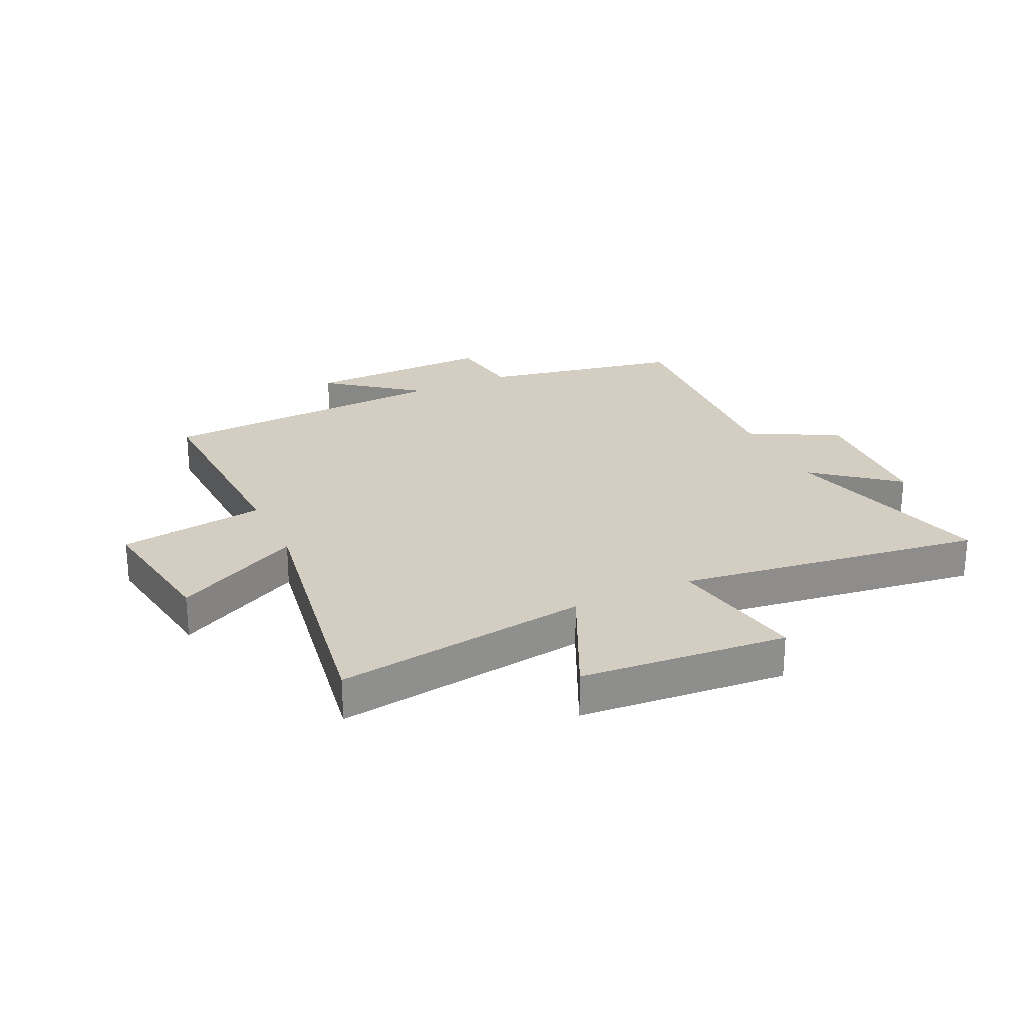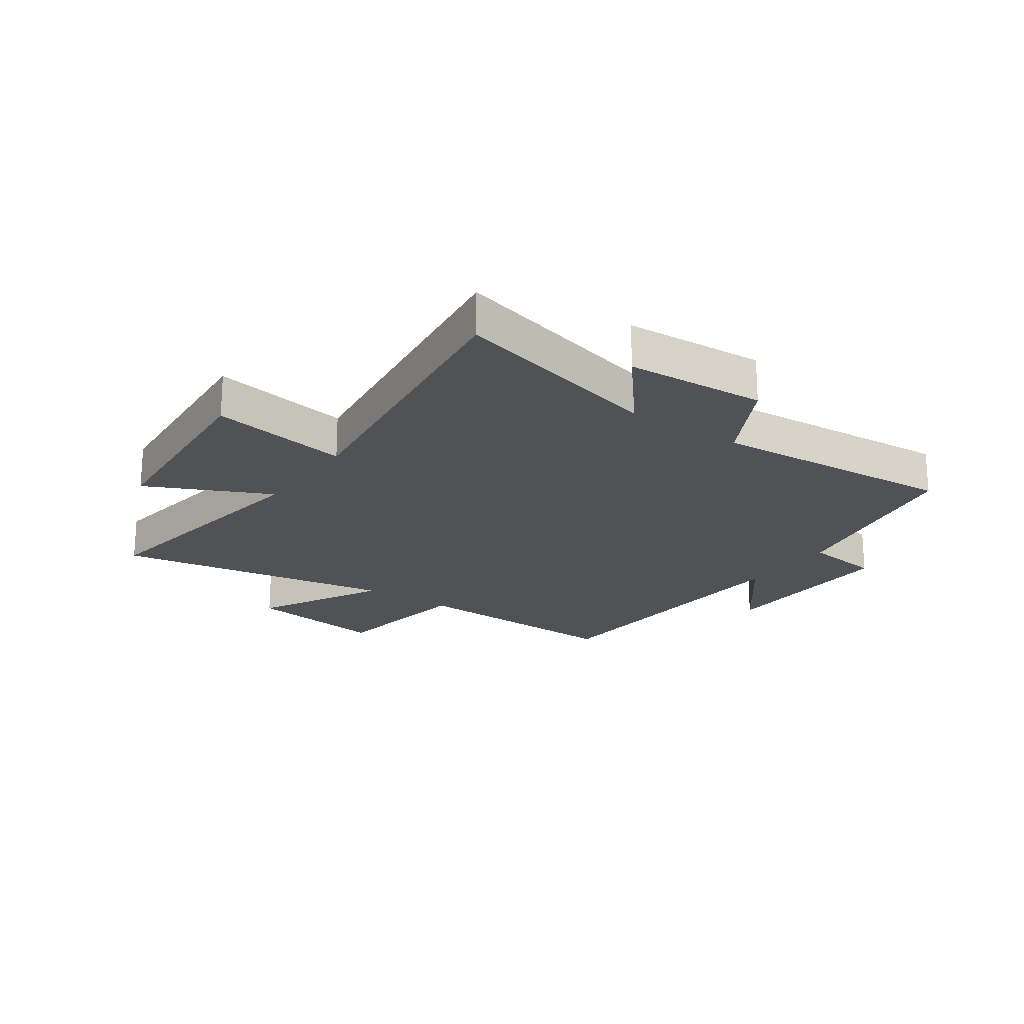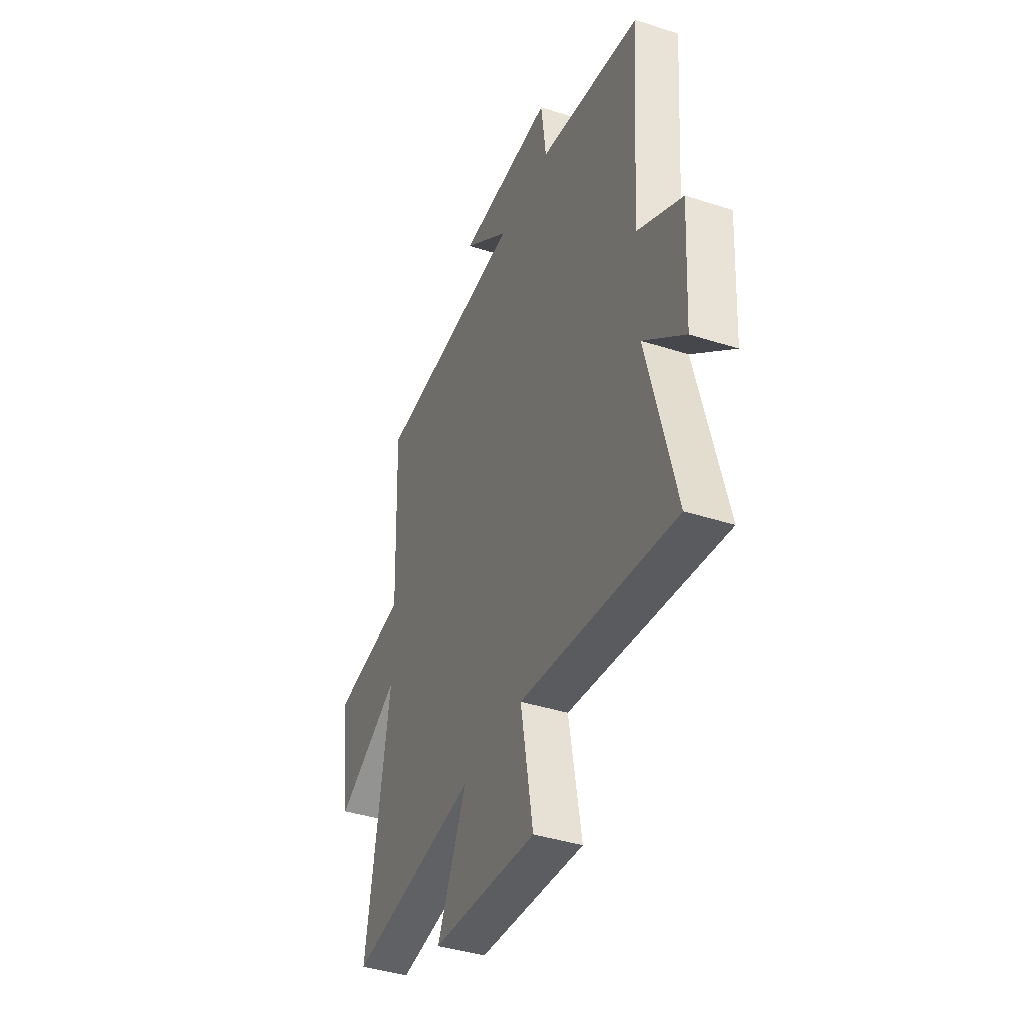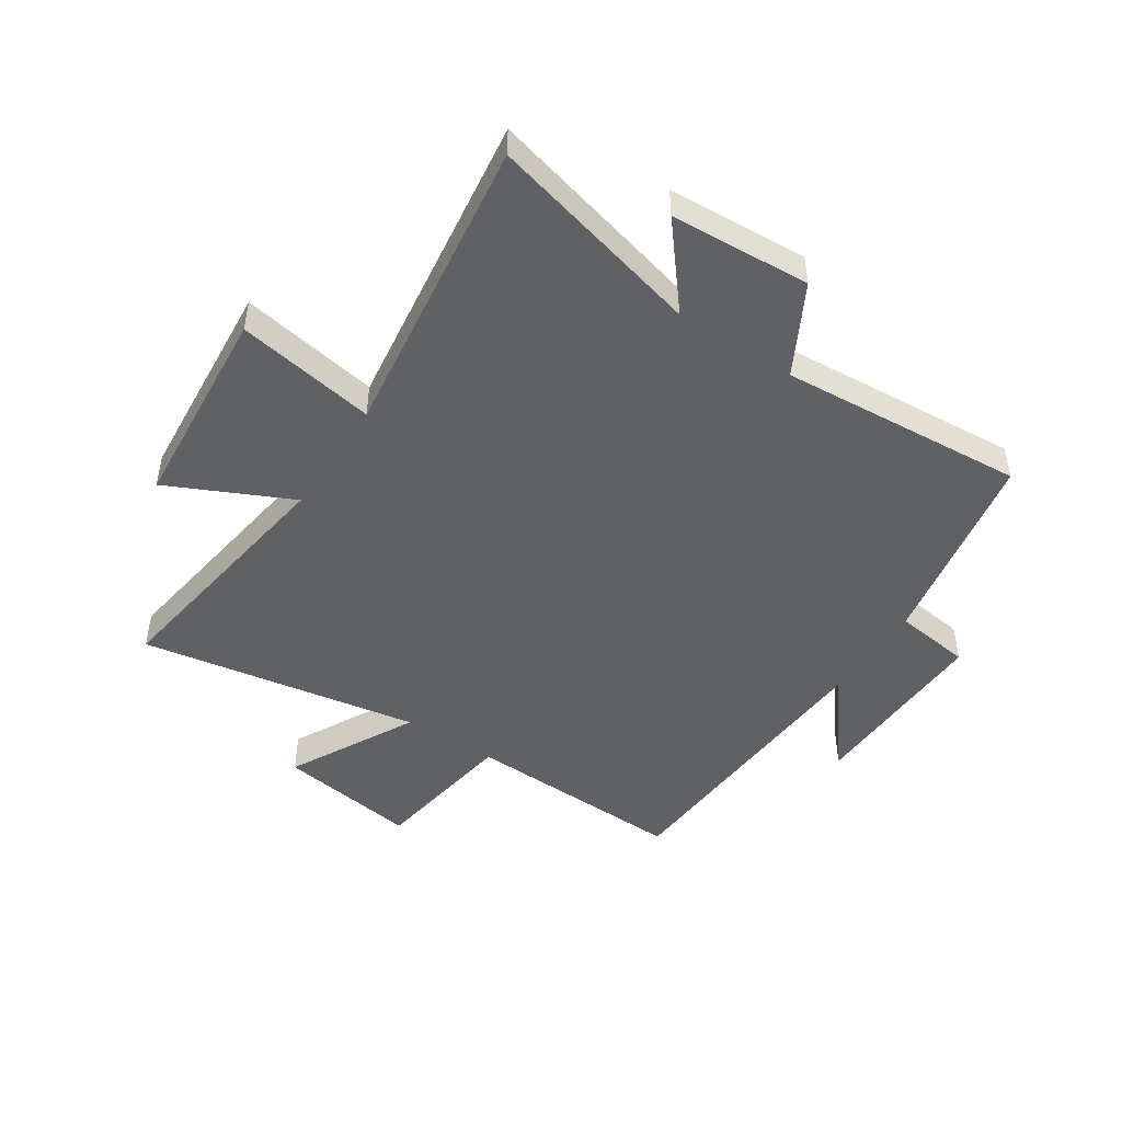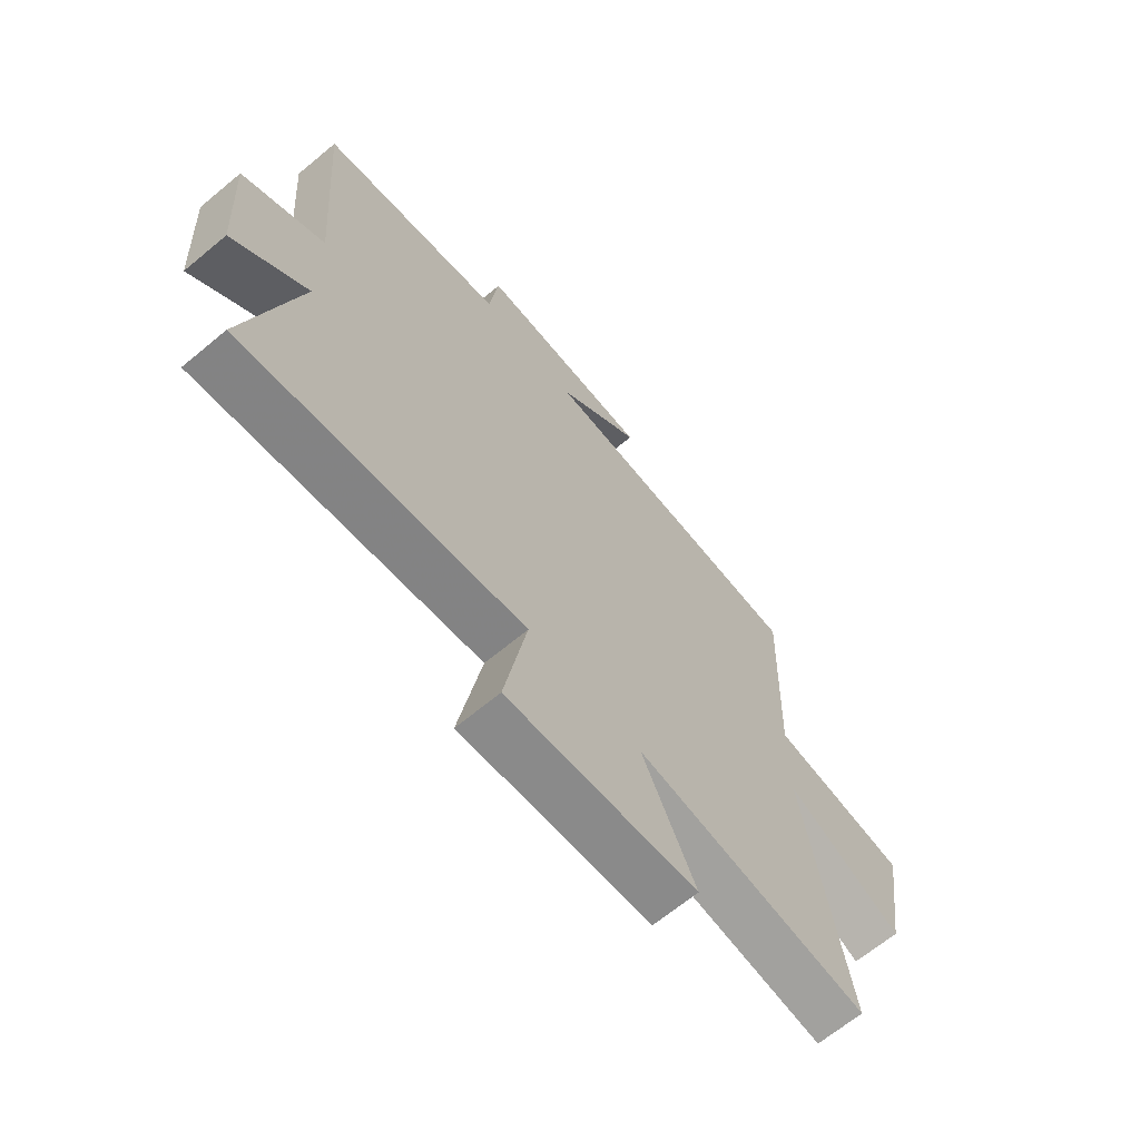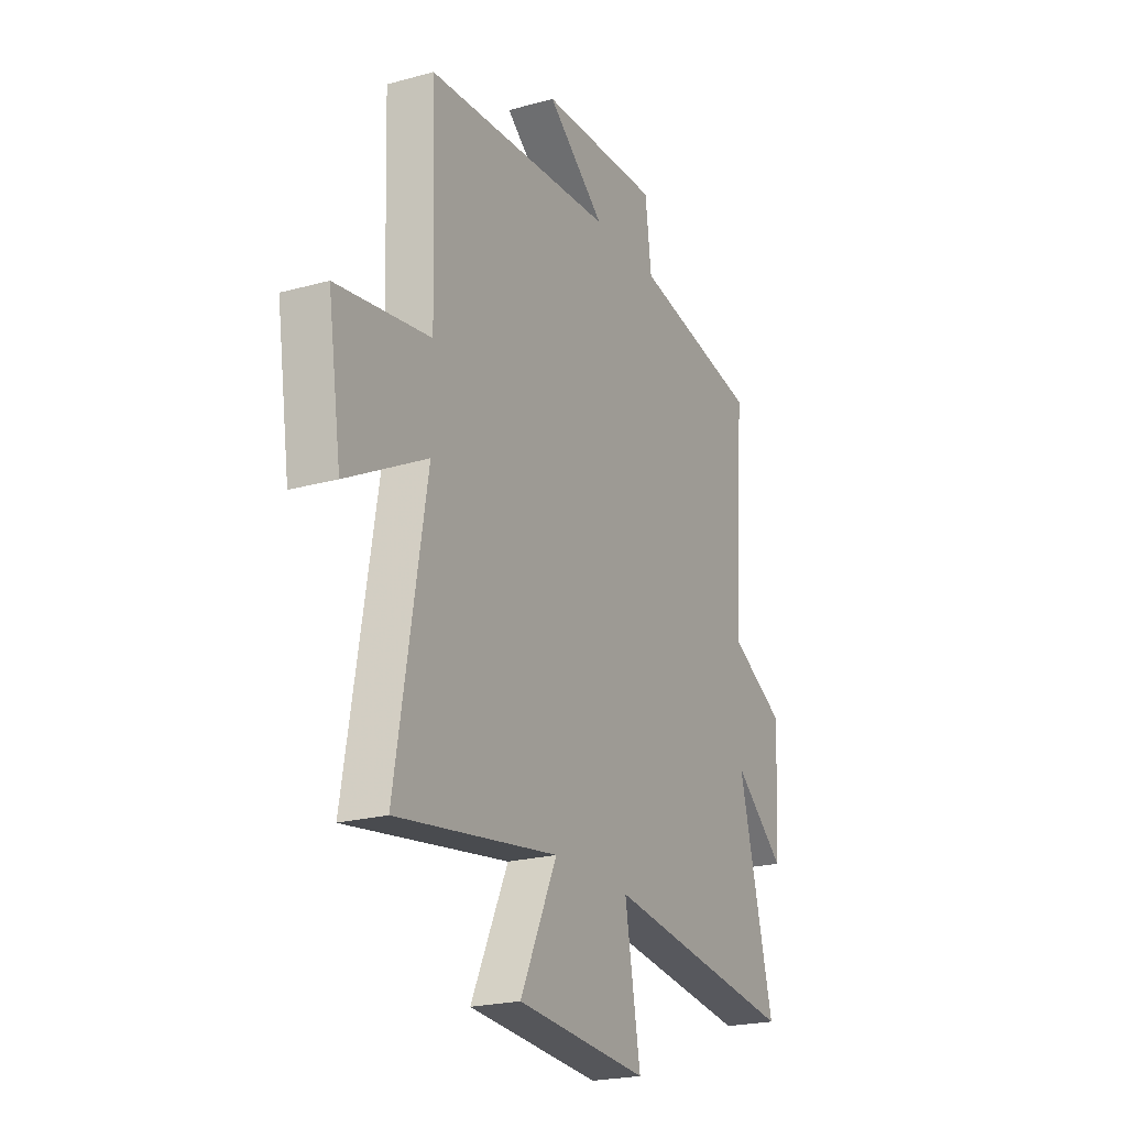
<metadata>
{"format":"obj","ext":"obj","renderer":"f3d","projection":"perspective","resolution":1024,"background":"white","views":[{"elev":25.0,"azim":154.8,"up":"+Y"},{"elev":-20.9,"azim":-125.0,"up":"+Y"},{"elev":-40.2,"azim":-111.7,"up":"+Z"},{"elev":-47.5,"azim":-123.3,"up":"+Y"},{"elev":-66.6,"azim":-50.2,"up":"+Z"},{"elev":-22.0,"azim":115.9,"up":"+Z"}]}
</metadata>
<code>
v -0.531 0.07 0.435
v -0.184 0.07 0.5
v -0.167 0.07 0.633
v 0.159 0.07 0.623
v 0.002 0.07 0.5
v 0.513 0.07 0.468
v 0.5 0.07 0.084
v 0.754 0.07 0.045
v 0.718 0.07 -0.197
v 0.5 0.07 -0.082
v 0.582 0.07 -0.565
v 0.144 0.07 -0.5
v 0.244 0.07 -0.712
v -0.112 0.07 -0.74
v -0.07 0.07 -0.5
v -0.595 0.07 -0.57
v -0.5 0.07 -0.199
v -0.639 0.07 -0.313
v -0.653 0.07 -0.071
v -0.5 0.07 0.011
v -0.531 0 0.435
v -0.184 0 0.5
v -0.167 0 0.633
v 0.159 0 0.623
v 0.002 0 0.5
v 0.513 0 0.468
v 0.5 0 0.084
v 0.754 0 0.045
v 0.718 0 -0.197
v 0.5 0 -0.082
v 0.582 0 -0.565
v 0.144 0 -0.5
v 0.244 0 -0.712
v -0.112 0 -0.74
v -0.07 0 -0.5
v -0.595 0 -0.57
v -0.5 0 -0.199
v -0.639 0 -0.313
v -0.653 0 -0.071
v -0.5 0 0.011
f 17 18 19 20
f 15 16 17
f 15 17 20
f 12 13 14 15
f 20 1 2
f 15 20 2
f 12 15 2
f 12 2 3
f 11 12 3
f 10 11 3
f 7 8 9 10
f 5 6 7
f 5 7 10 3
f 3 4 5
f 40 39 38 37
f 37 36 35
f 40 37 35
f 35 34 33 32
f 22 21 40
f 22 40 35
f 22 35 32
f 23 22 32
f 23 32 31
f 23 31 30
f 30 29 28 27
f 27 26 25
f 23 30 27 25
f 25 24 23
f 1 21 22 2
f 2 22 23 3
f 3 23 24 4
f 4 24 25 5
f 5 25 26 6
f 6 26 27 7
f 7 27 28 8
f 8 28 29 9
f 9 29 30 10
f 10 30 31 11
f 11 31 32 12
f 12 32 33 13
f 13 33 34 14
f 14 34 35 15
f 15 35 36 16
f 16 36 37 17
f 17 37 38 18
f 18 38 39 19
f 19 39 40 20
f 20 40 21 1

</code>
